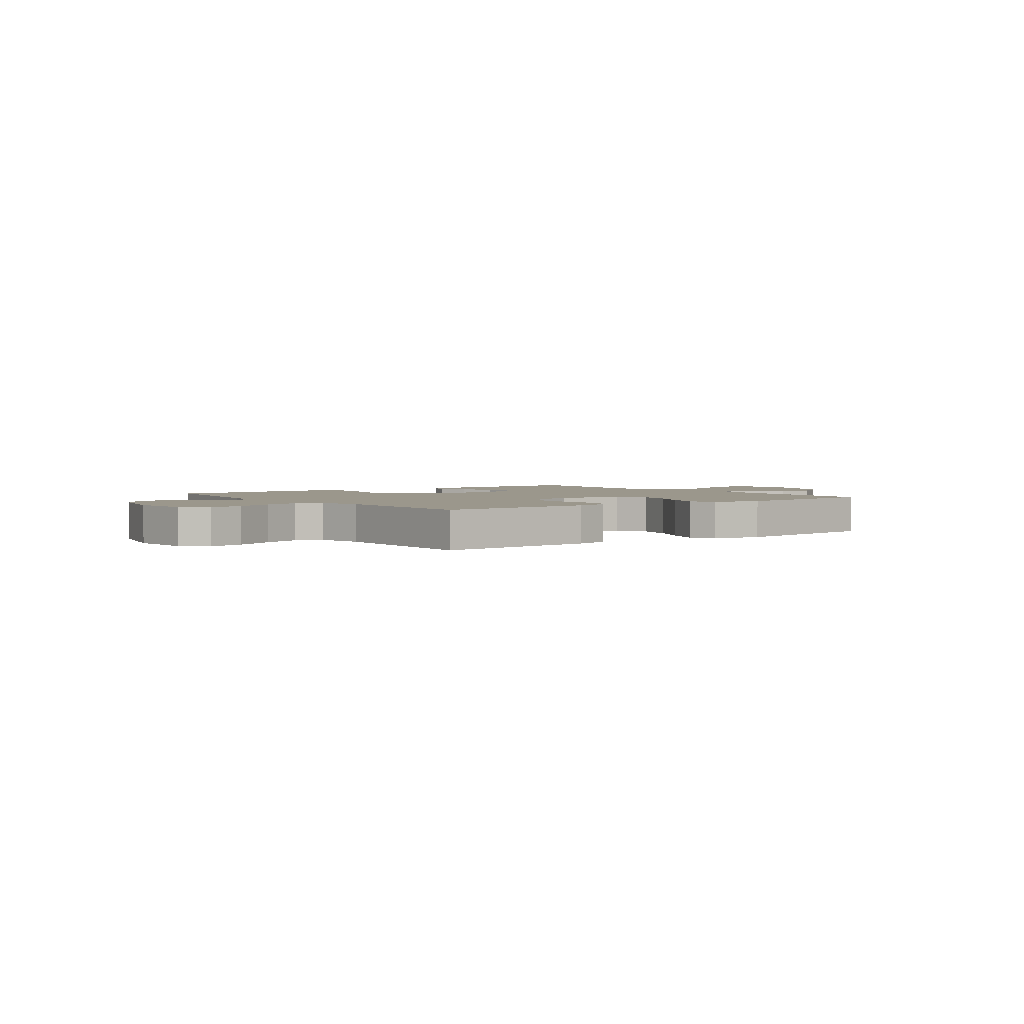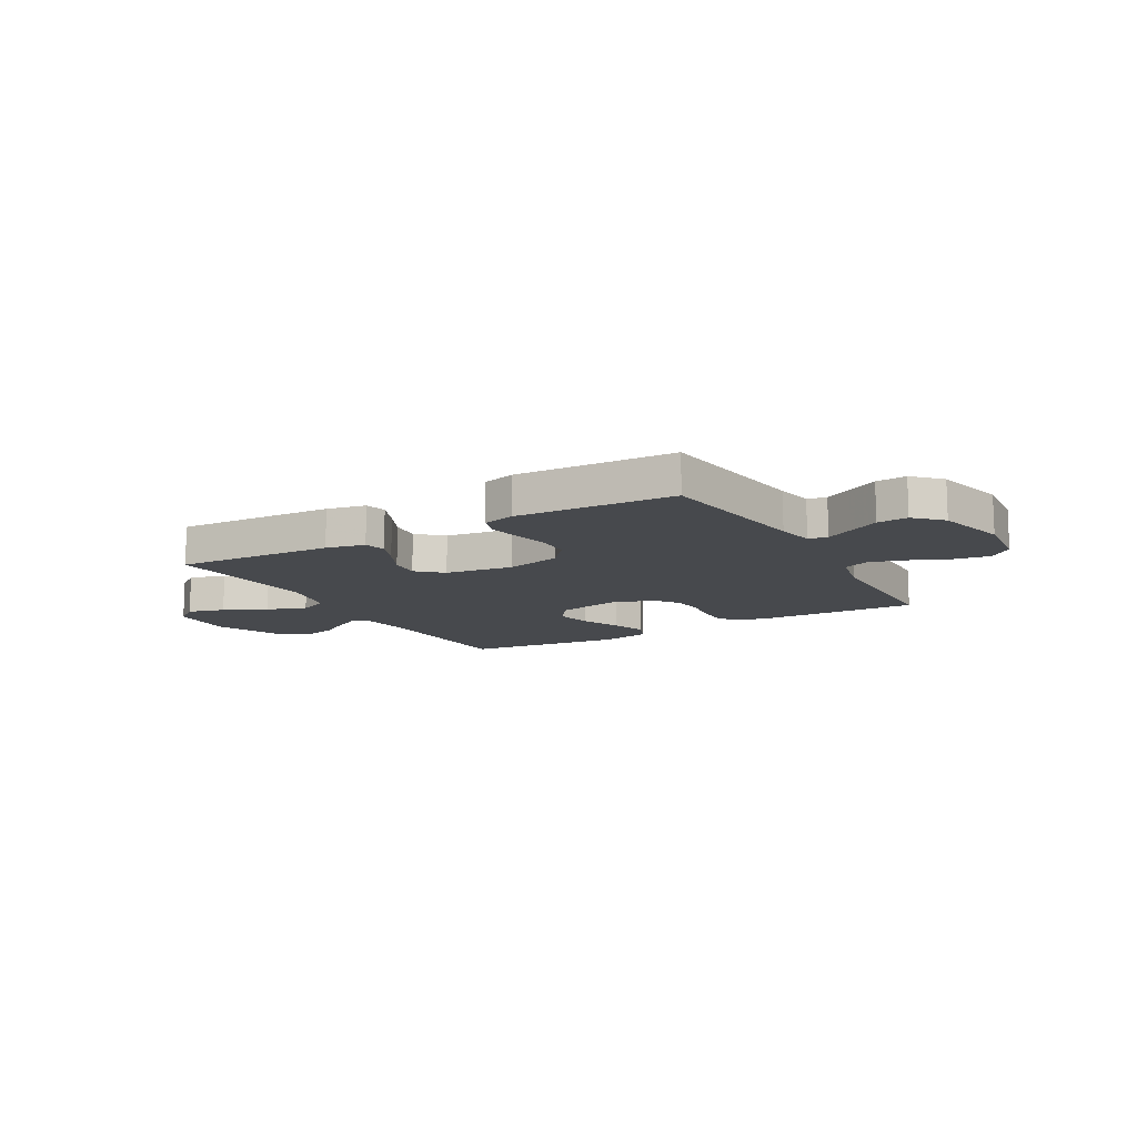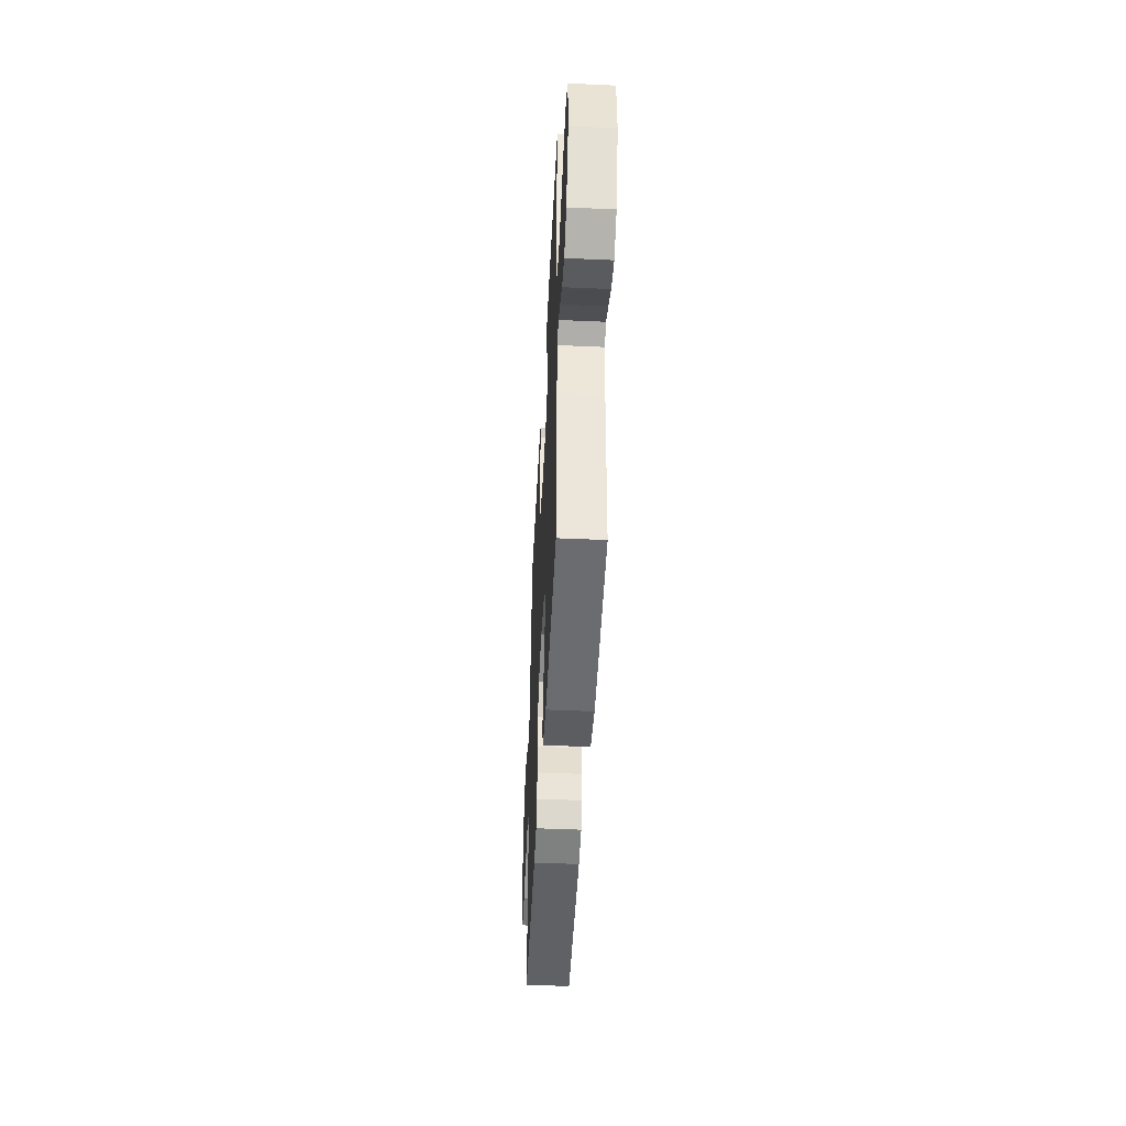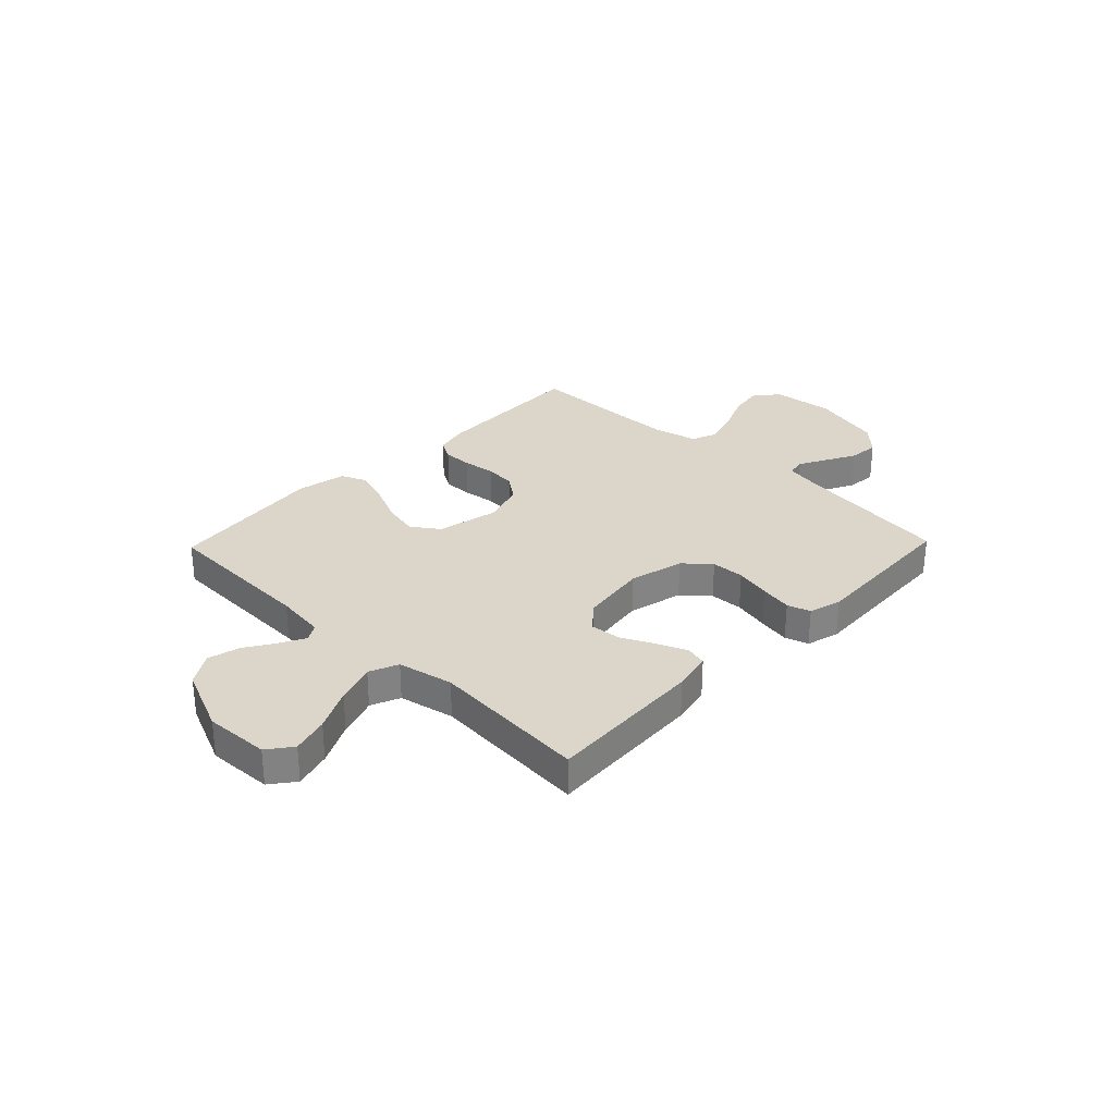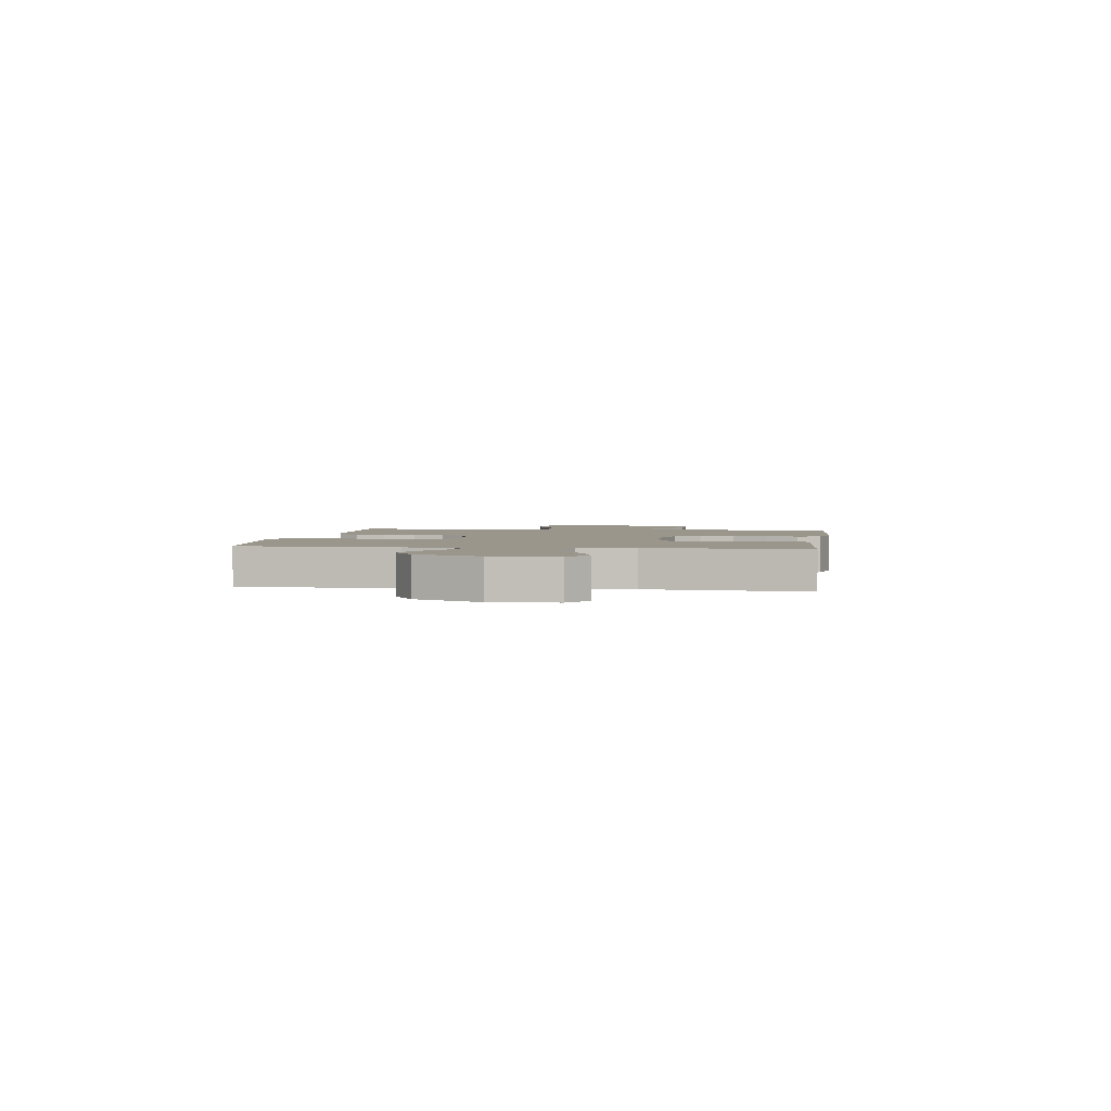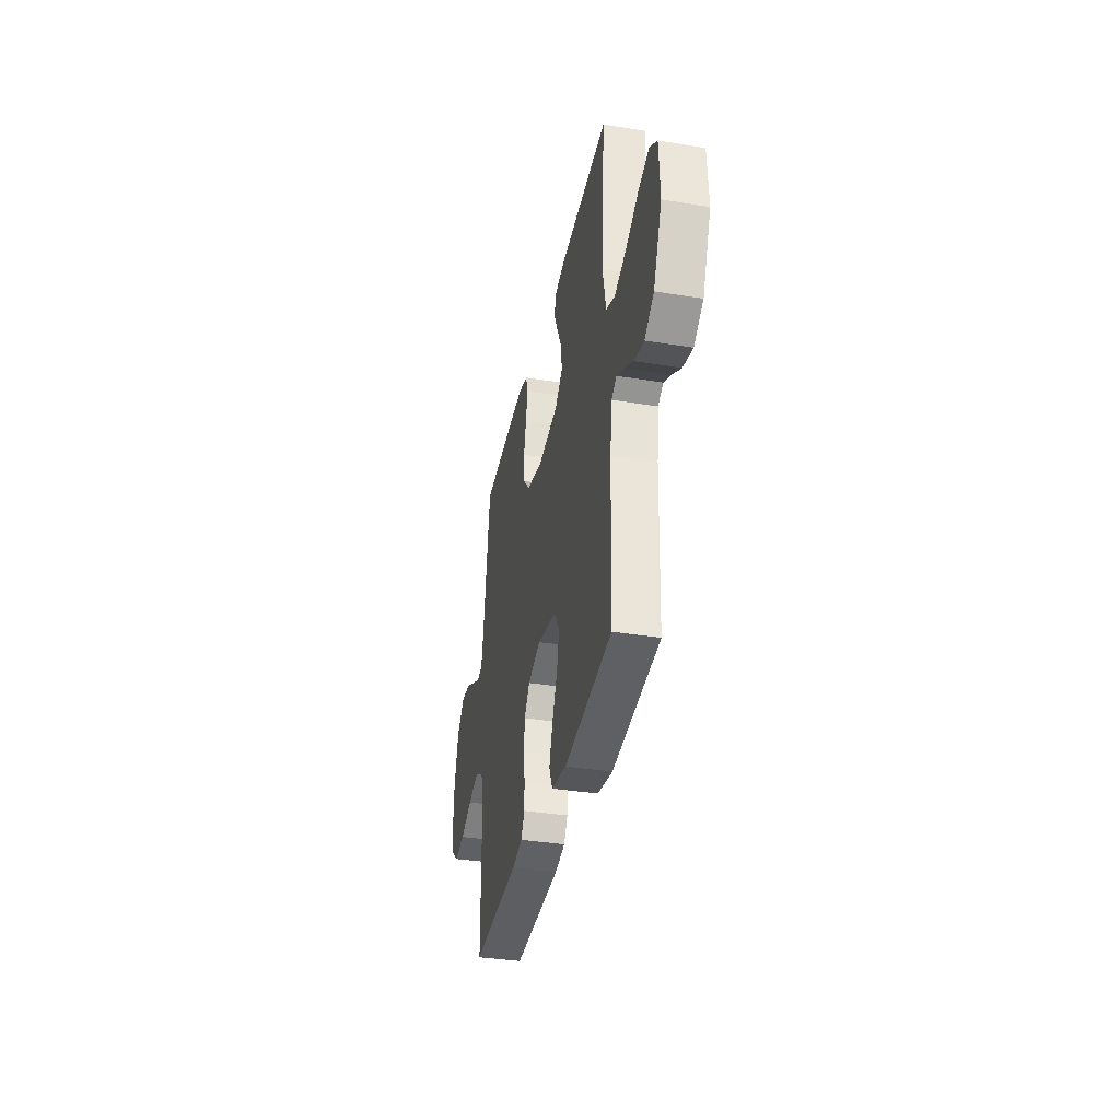
<metadata>
{"format":"obj","ext":"obj","renderer":"f3d","projection":"perspective","resolution":1024,"background":"white","views":[{"elev":2.6,"azim":143.5,"up":"+Y"},{"elev":-12.4,"azim":29.9,"up":"+Y"},{"elev":-46.9,"azim":-92.9,"up":"+Z"},{"elev":29.8,"azim":-46.0,"up":"+Y"},{"elev":2.5,"azim":-81.8,"up":"+Y"},{"elev":-36.4,"azim":-102.0,"up":"+Z"}]}
</metadata>
<code>
v -0.5 0.07 0.5
v -0.2 0.07 0.483
v -0.126 0.07 0.467
v -0.116 0.07 0.426
v -0.14 0.07 0.37
v -0.17 0.07 0.309
v -0.176 0.07 0.251
v -0.129 0.07 0.208
v 0 0.07 0.189
v 0.104 0.07 0.214
v 0.147 0.07 0.263
v 0.15 0.07 0.326
v 0.135 0.07 0.394
v 0.124 0.07 0.455
v 0.138 0.07 0.499
v 0.2 0.07 0.516
v 0.5 0.07 0.5
v 0.54 0.07 0.2
v 0.553 0.07 0.13
v 0.589 0.07 0.123
v 0.64 0.07 0.15
v 0.698 0.07 0.181
v 0.756 0.07 0.186
v 0.805 0.07 0.136
v 0.839 0.07 0
v 0.827 0.07 -0.118
v 0.782 0.07 -0.157
v 0.716 0.07 -0.146
v 0.642 0.07 -0.114
v 0.574 0.07 -0.093
v 0.524 0.07 -0.112
v 0.504 0.07 -0.2
v 0.5 0.07 -0.5
v 0.2 0.07 -0.488
v 0.135 0.07 -0.473
v 0.112 0.07 -0.433
v 0.113 0.07 -0.377
v 0.121 0.07 -0.315
v 0.116 0.07 -0.256
v 0.082 0.07 -0.209
v 0 0.07 -0.183
v -0.118 0.07 -0.208
v -0.154 0.07 -0.26
v -0.139 0.07 -0.329
v -0.106 0.07 -0.402
v -0.084 0.07 -0.469
v -0.105 0.07 -0.518
v -0.2 0.07 -0.536
v -0.5 0.07 -0.5
v -0.511 0.07 -0.2
v -0.523 0.07 -0.105
v -0.555 0.07 -0.086
v -0.602 0.07 -0.111
v -0.659 0.07 -0.147
v -0.72 0.07 -0.162
v -0.779 0.07 -0.124
v -0.832 0.07 0
v -0.826 0.07 0.123
v -0.78 0.07 0.158
v -0.71 0.07 0.138
v -0.63 0.07 0.098
v -0.554 0.07 0.072
v -0.499 0.07 0.095
v -0.477 0.07 0.2
v -0.5 0 0.5
v -0.2 0 0.483
v -0.126 0 0.467
v -0.116 0 0.426
v -0.14 0 0.37
v -0.17 0 0.309
v -0.176 0 0.251
v -0.129 0 0.208
v 0 0 0.189
v 0.104 0 0.214
v 0.147 0 0.263
v 0.15 0 0.326
v 0.135 0 0.394
v 0.124 0 0.455
v 0.138 0 0.499
v 0.2 0 0.516
v 0.5 0 0.5
v 0.54 0 0.2
v 0.553 0 0.13
v 0.589 0 0.123
v 0.64 0 0.15
v 0.698 0 0.181
v 0.756 0 0.186
v 0.805 0 0.136
v 0.839 0 0
v 0.827 0 -0.118
v 0.782 0 -0.157
v 0.716 0 -0.146
v 0.642 0 -0.114
v 0.574 0 -0.093
v 0.524 0 -0.112
v 0.504 0 -0.2
v 0.5 0 -0.5
v 0.2 0 -0.488
v 0.135 0 -0.473
v 0.112 0 -0.433
v 0.113 0 -0.377
v 0.121 0 -0.315
v 0.116 0 -0.256
v 0.082 0 -0.209
v 0 0 -0.183
v -0.118 0 -0.208
v -0.154 0 -0.26
v -0.139 0 -0.329
v -0.106 0 -0.402
v -0.084 0 -0.469
v -0.105 0 -0.518
v -0.2 0 -0.536
v -0.5 0 -0.5
v -0.511 0 -0.2
v -0.523 0 -0.105
v -0.555 0 -0.086
v -0.602 0 -0.111
v -0.659 0 -0.147
v -0.72 0 -0.162
v -0.779 0 -0.124
v -0.832 0 0
v -0.826 0 0.123
v -0.78 0 0.158
v -0.71 0 0.138
v -0.63 0 0.098
v -0.554 0 0.072
v -0.499 0 0.095
v -0.477 0 0.2
f 59 60 61
f 58 59 61
f 57 58 61
f 56 57 61
f 55 56 61
f 54 55 61
f 53 54 61
f 52 53 61 62
f 51 52 62 63
f 48 49 50
f 47 48 50
f 46 47 50
f 45 46 50
f 44 45 50
f 51 63 64
f 50 51 64
f 44 50 64
f 43 44 64
f 36 37 38
f 35 36 38
f 34 35 38
f 33 34 38
f 32 33 38
f 31 32 38 39
f 30 31 39 40
f 27 28 29
f 26 27 29
f 25 26 29
f 24 25 29
f 23 24 29
f 22 23 29
f 21 22 29
f 20 21 29 30
f 30 40 41
f 20 30 41
f 19 20 41
f 16 17 18
f 15 16 18
f 14 15 18
f 13 14 18
f 12 13 18
f 11 12 18 19
f 4 5 6
f 3 4 6
f 2 3 6
f 1 2 6
f 64 1 6
f 64 6 7
f 64 7 8
f 43 64 8
f 42 43 8
f 19 41 42
f 11 19 42
f 10 11 42
f 9 10 42
f 8 9 42
f 125 124 123
f 125 123 122
f 125 122 121
f 125 121 120
f 125 120 119
f 125 119 118
f 125 118 117
f 126 125 117 116
f 127 126 116 115
f 114 113 112
f 114 112 111
f 114 111 110
f 114 110 109
f 114 109 108
f 128 127 115
f 128 115 114
f 128 114 108
f 128 108 107
f 102 101 100
f 102 100 99
f 102 99 98
f 102 98 97
f 102 97 96
f 103 102 96 95
f 104 103 95 94
f 93 92 91
f 93 91 90
f 93 90 89
f 93 89 88
f 93 88 87
f 93 87 86
f 93 86 85
f 94 93 85 84
f 105 104 94
f 105 94 84
f 105 84 83
f 82 81 80
f 82 80 79
f 82 79 78
f 82 78 77
f 82 77 76
f 83 82 76 75
f 70 69 68
f 70 68 67
f 70 67 66
f 70 66 65
f 70 65 128
f 71 70 128
f 72 71 128
f 72 128 107
f 72 107 106
f 106 105 83
f 106 83 75
f 106 75 74
f 106 74 73
f 106 73 72
f 1 65 66 2
f 2 66 67 3
f 3 67 68 4
f 4 68 69 5
f 5 69 70 6
f 6 70 71 7
f 7 71 72 8
f 8 72 73 9
f 9 73 74 10
f 10 74 75 11
f 11 75 76 12
f 12 76 77 13
f 13 77 78 14
f 14 78 79 15
f 15 79 80 16
f 16 80 81 17
f 17 81 82 18
f 18 82 83 19
f 19 83 84 20
f 20 84 85 21
f 21 85 86 22
f 22 86 87 23
f 23 87 88 24
f 24 88 89 25
f 25 89 90 26
f 26 90 91 27
f 27 91 92 28
f 28 92 93 29
f 29 93 94 30
f 30 94 95 31
f 31 95 96 32
f 32 96 97 33
f 33 97 98 34
f 34 98 99 35
f 35 99 100 36
f 36 100 101 37
f 37 101 102 38
f 38 102 103 39
f 39 103 104 40
f 40 104 105 41
f 41 105 106 42
f 42 106 107 43
f 43 107 108 44
f 44 108 109 45
f 45 109 110 46
f 46 110 111 47
f 47 111 112 48
f 48 112 113 49
f 49 113 114 50
f 50 114 115 51
f 51 115 116 52
f 52 116 117 53
f 53 117 118 54
f 54 118 119 55
f 55 119 120 56
f 56 120 121 57
f 57 121 122 58
f 58 122 123 59
f 59 123 124 60
f 60 124 125 61
f 61 125 126 62
f 62 126 127 63
f 63 127 128 64
f 64 128 65 1

</code>
